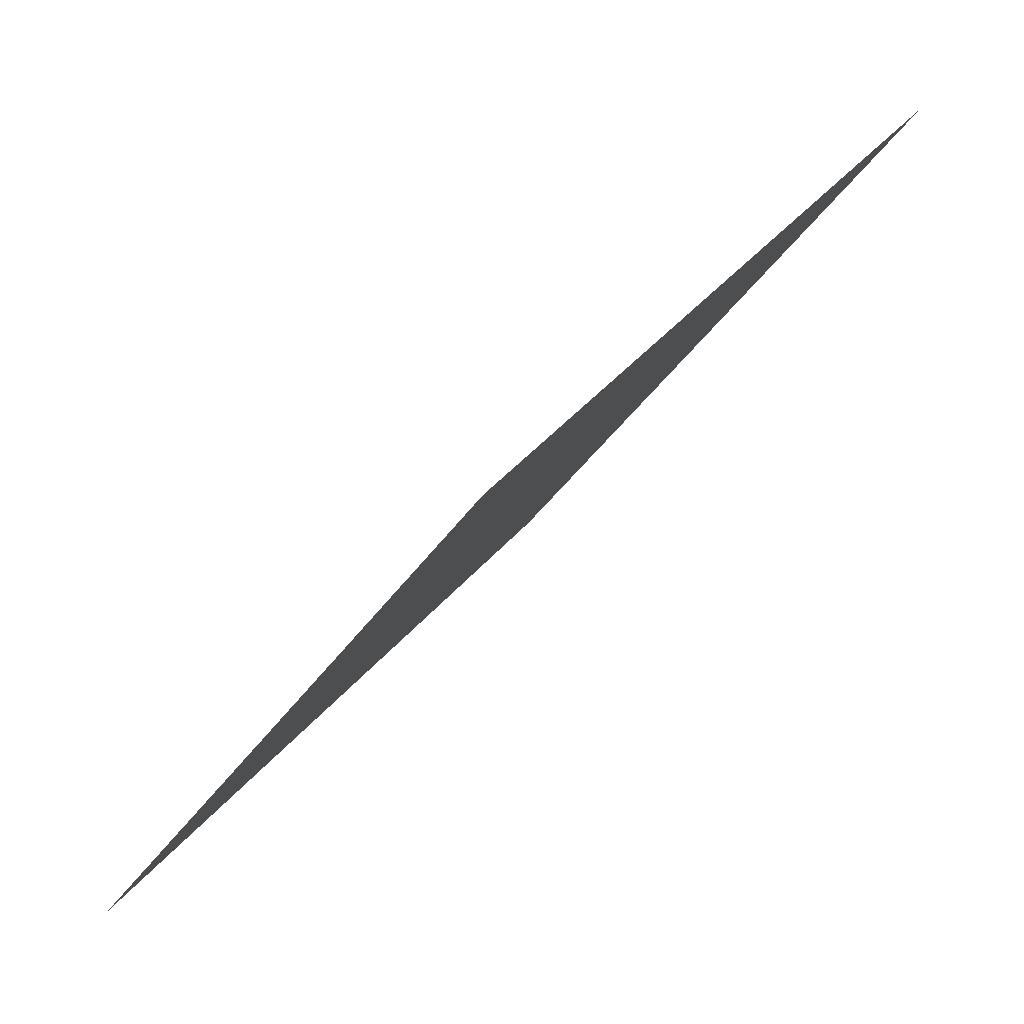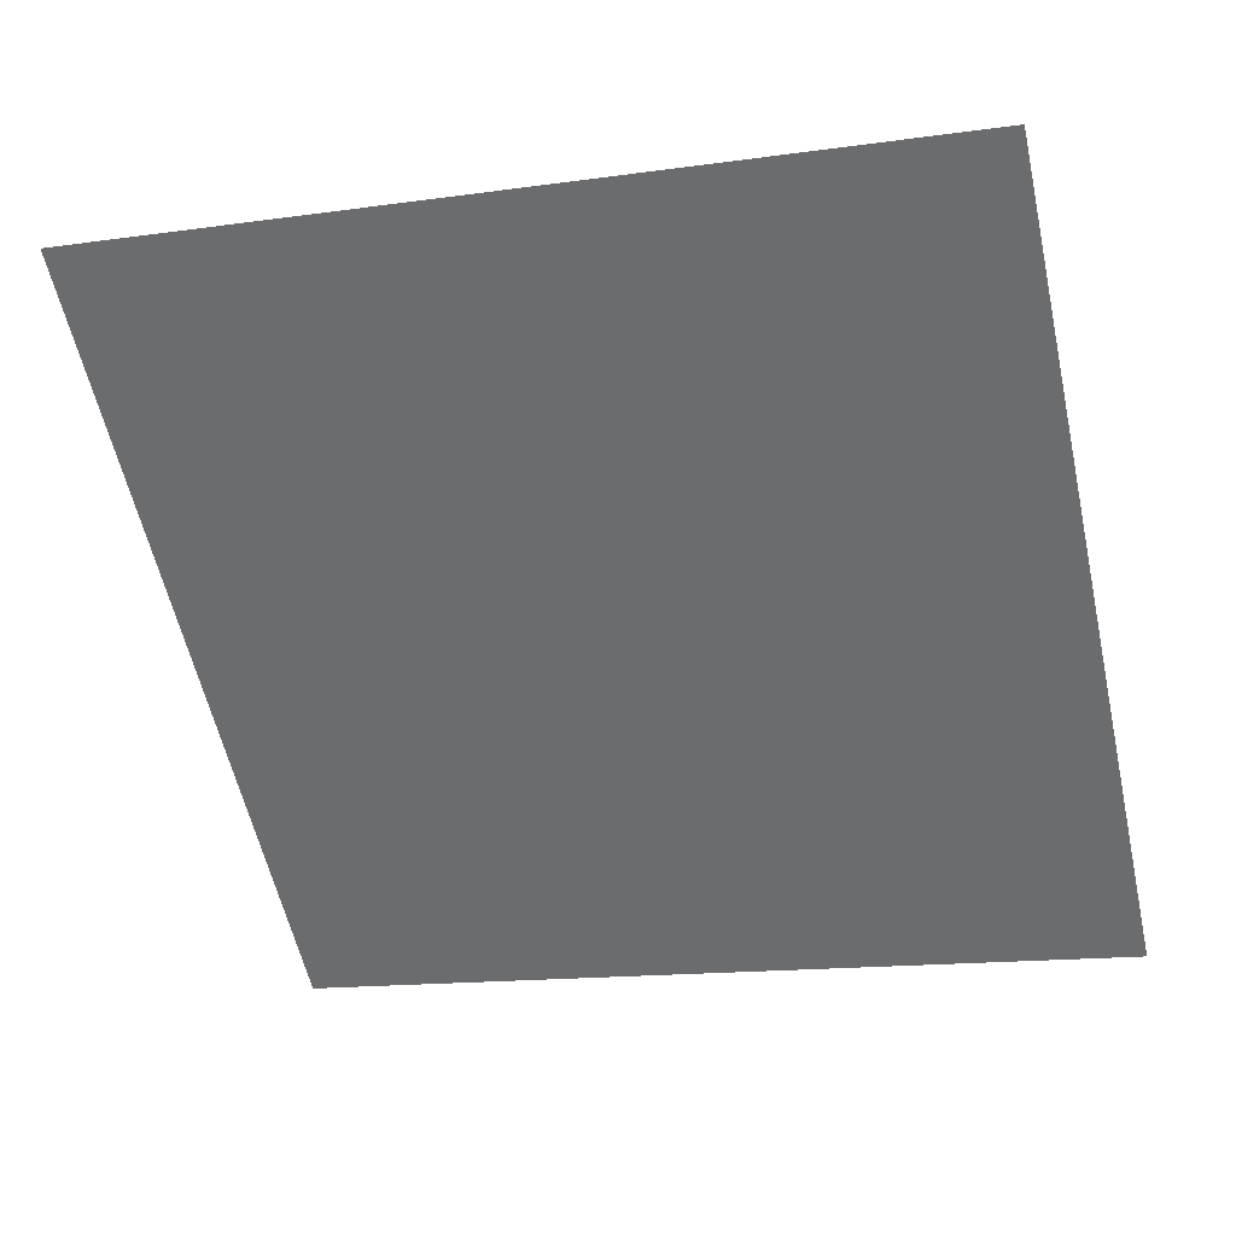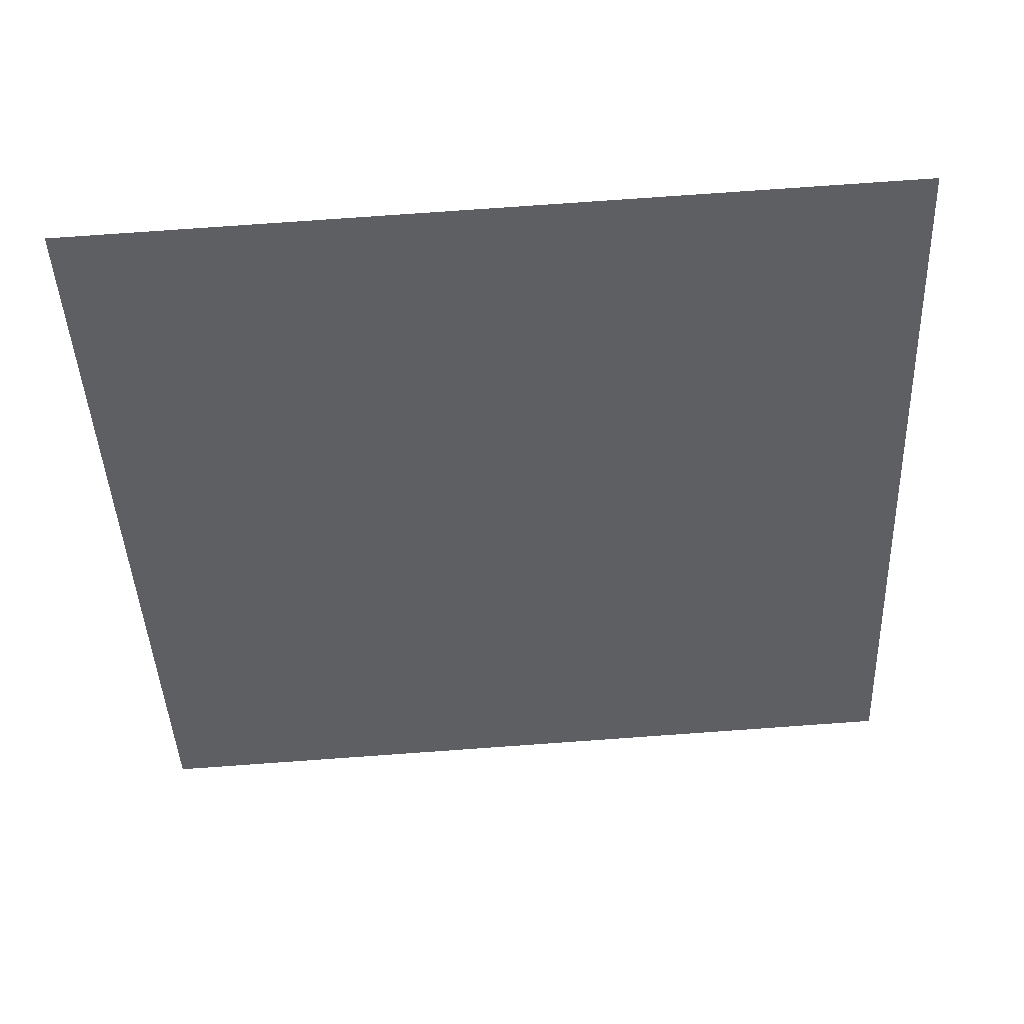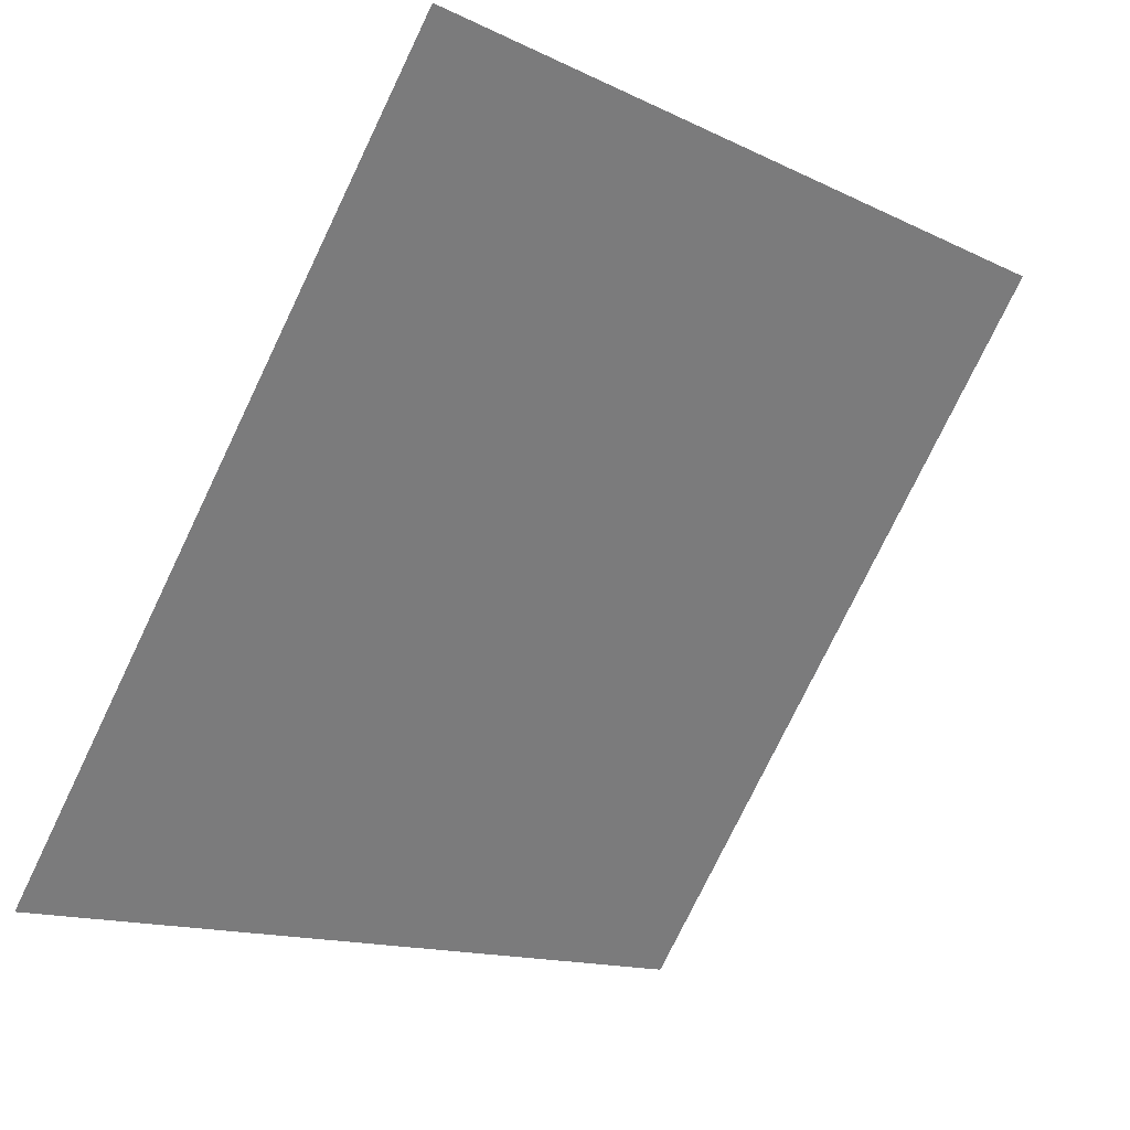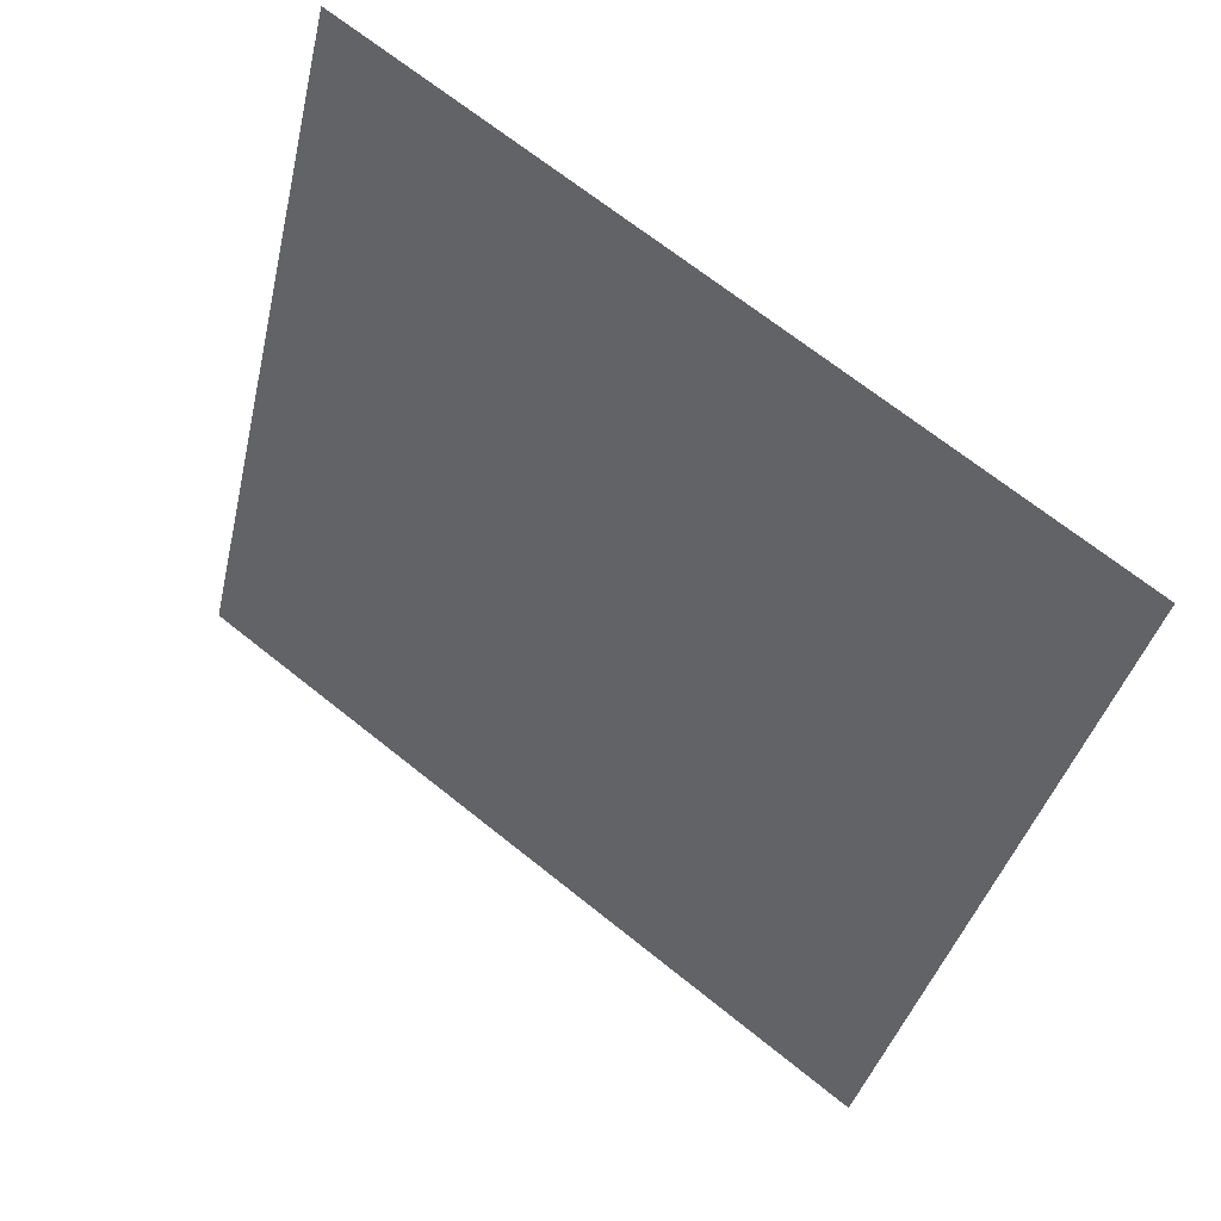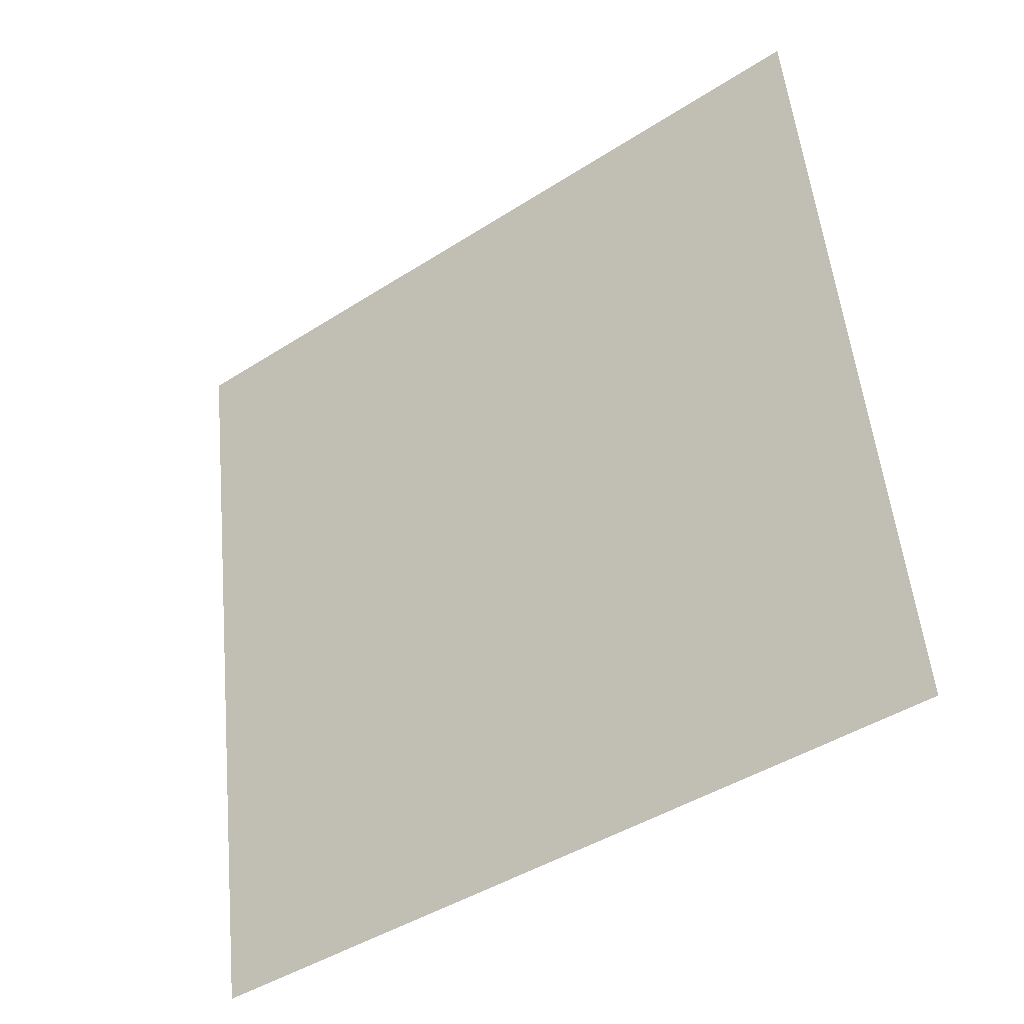
<metadata>
{"format":"obj","ext":"obj","renderer":"f3d","projection":"perspective","resolution":1024,"background":"white","views":[{"elev":-36.2,"azim":60.2,"up":"+Z"},{"elev":-20.0,"azim":17.0,"up":"+Y"},{"elev":-79.5,"azim":-175.7,"up":"+Y"},{"elev":-14.5,"azim":131.7,"up":"+Z"},{"elev":-38.9,"azim":78.0,"up":"+Y"},{"elev":54.9,"azim":-95.0,"up":"+Y"}]}
</metadata>
<code>
v -0.05508 0.9131 0.6759
v -0.06164 0.9132 0.6759
v -0.06152 0.9172 0.6812
v -0.05496 0.917 0.6811
f 4 3 2 1

</code>
